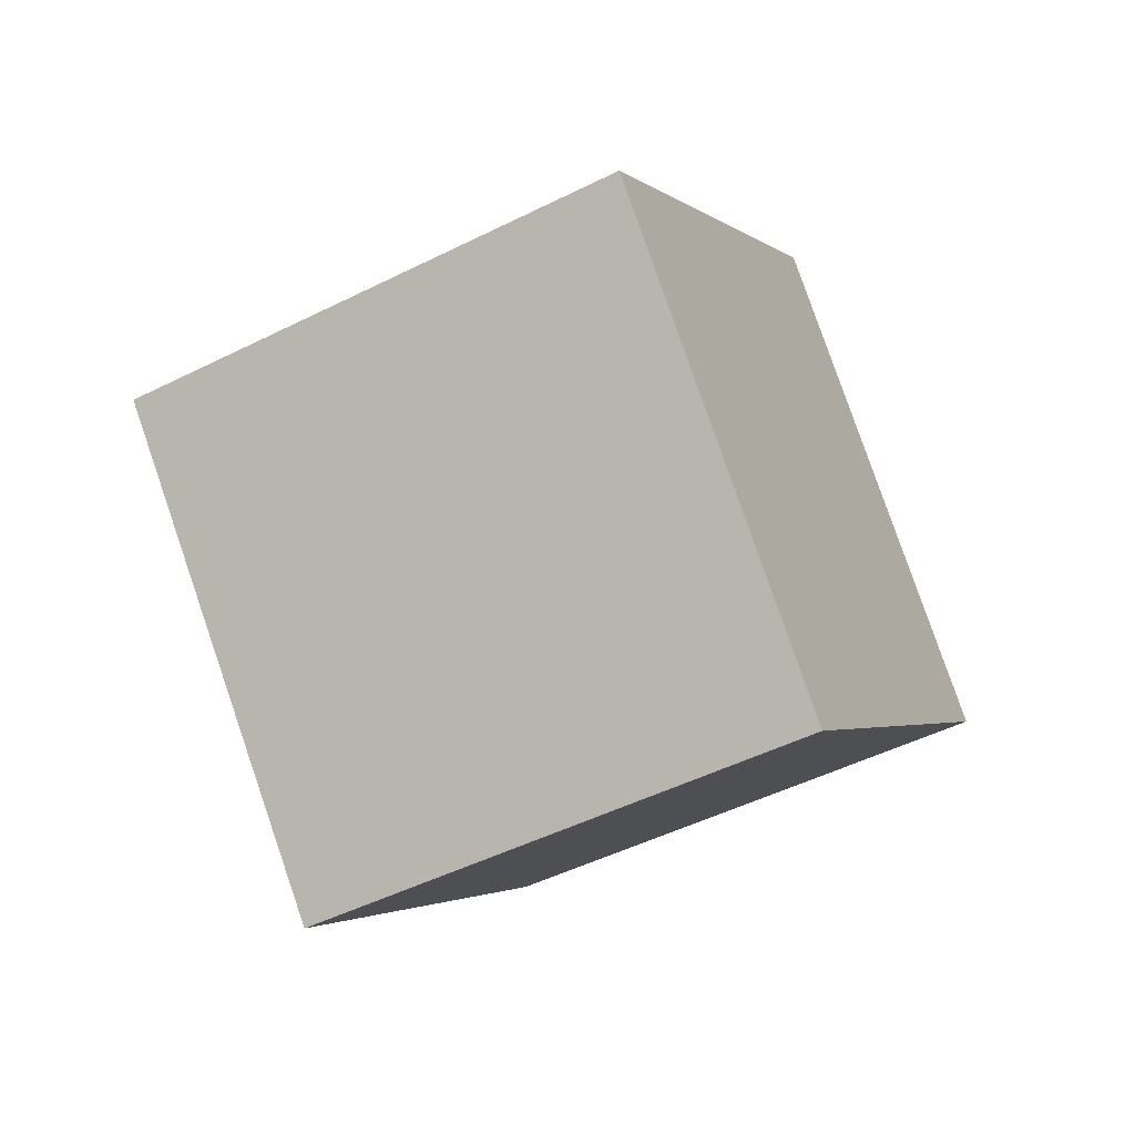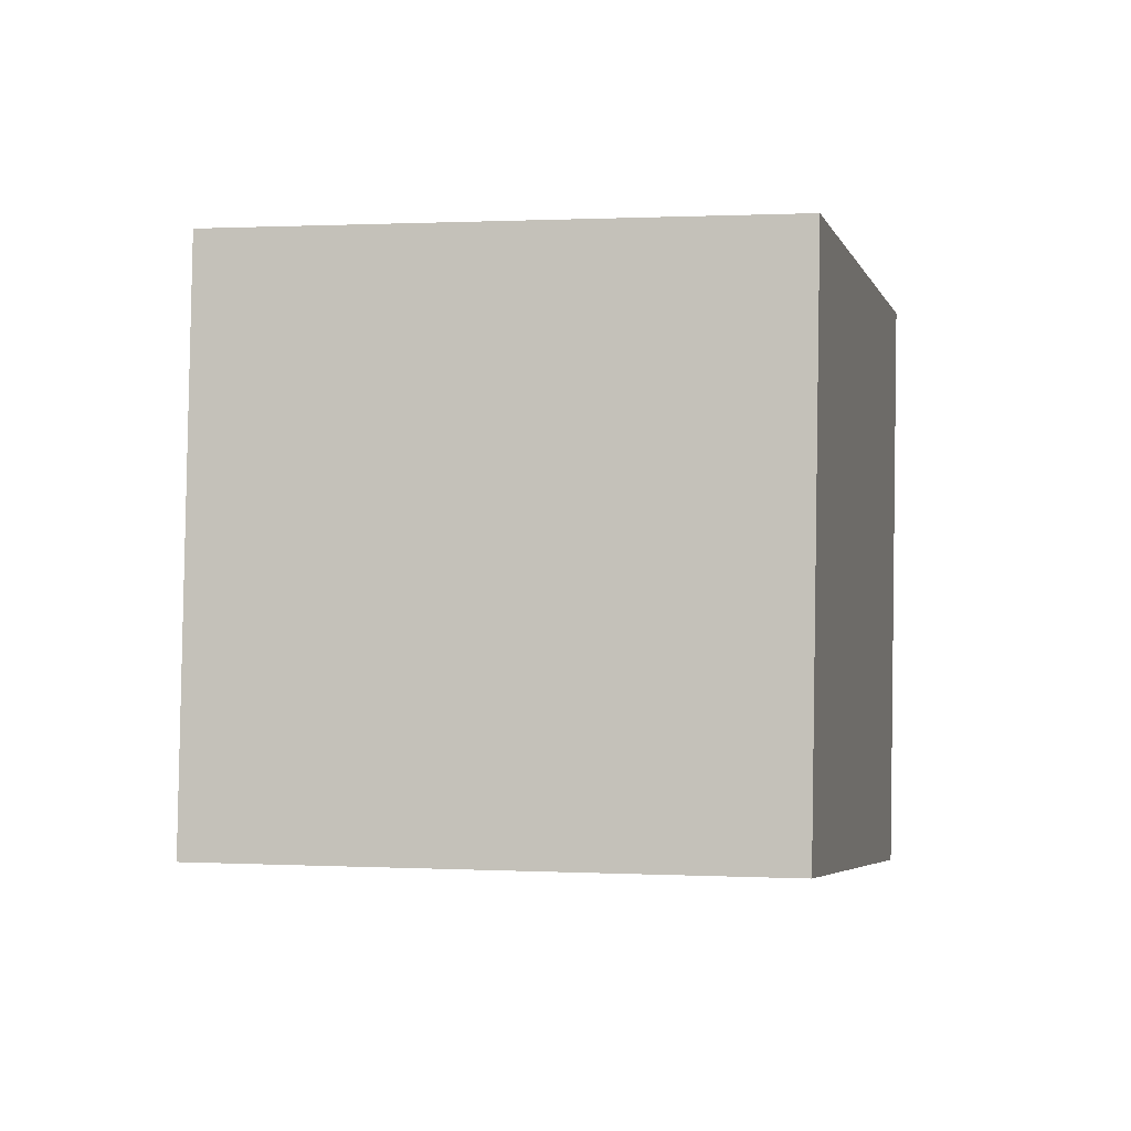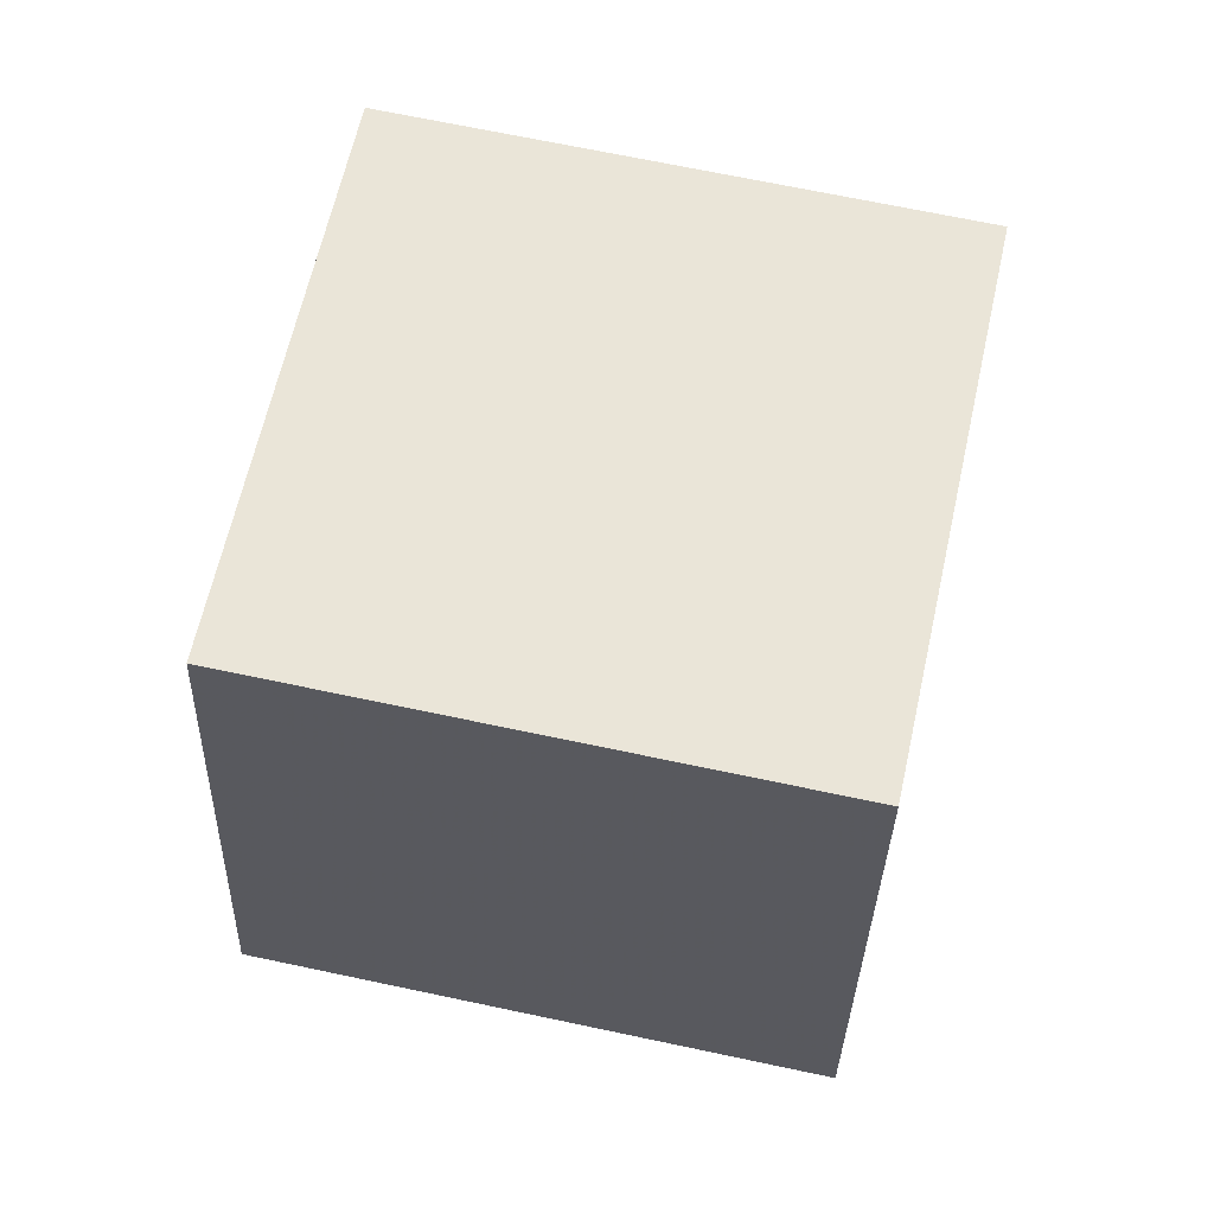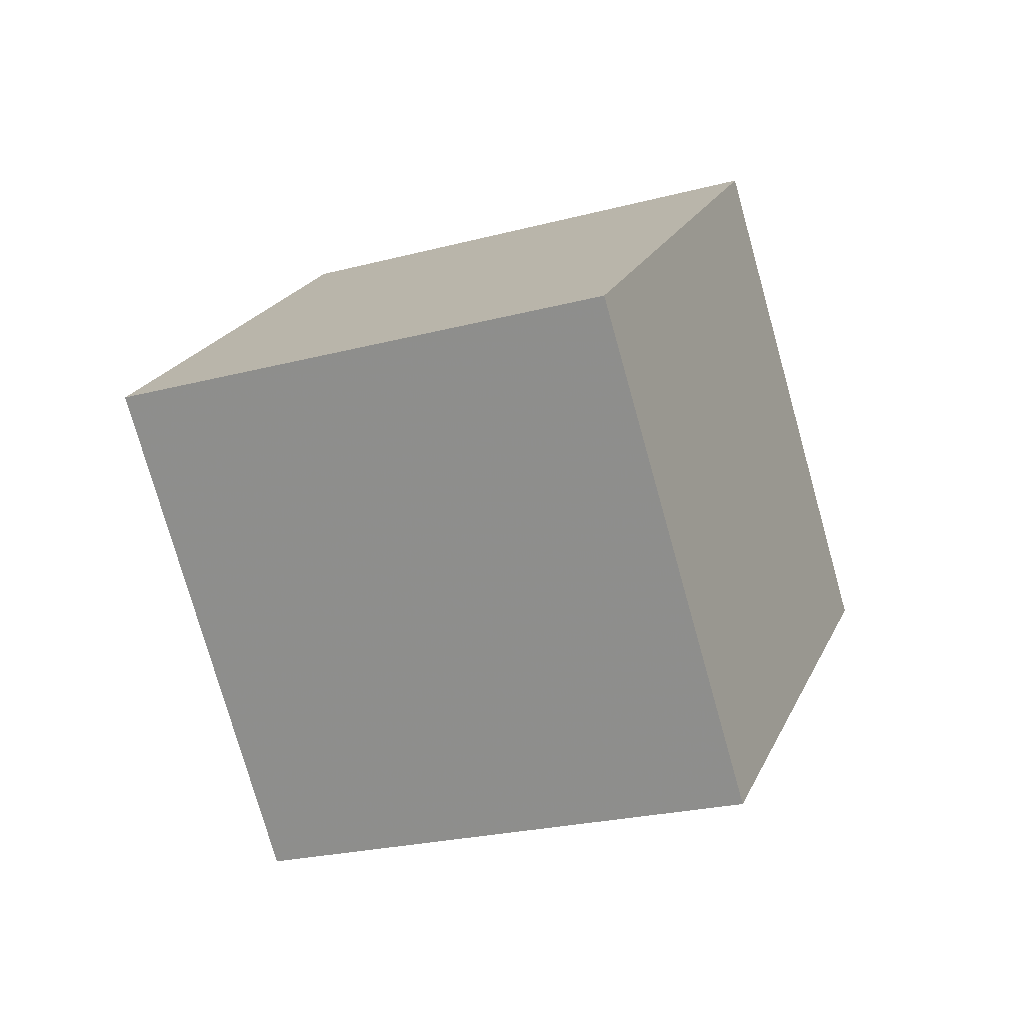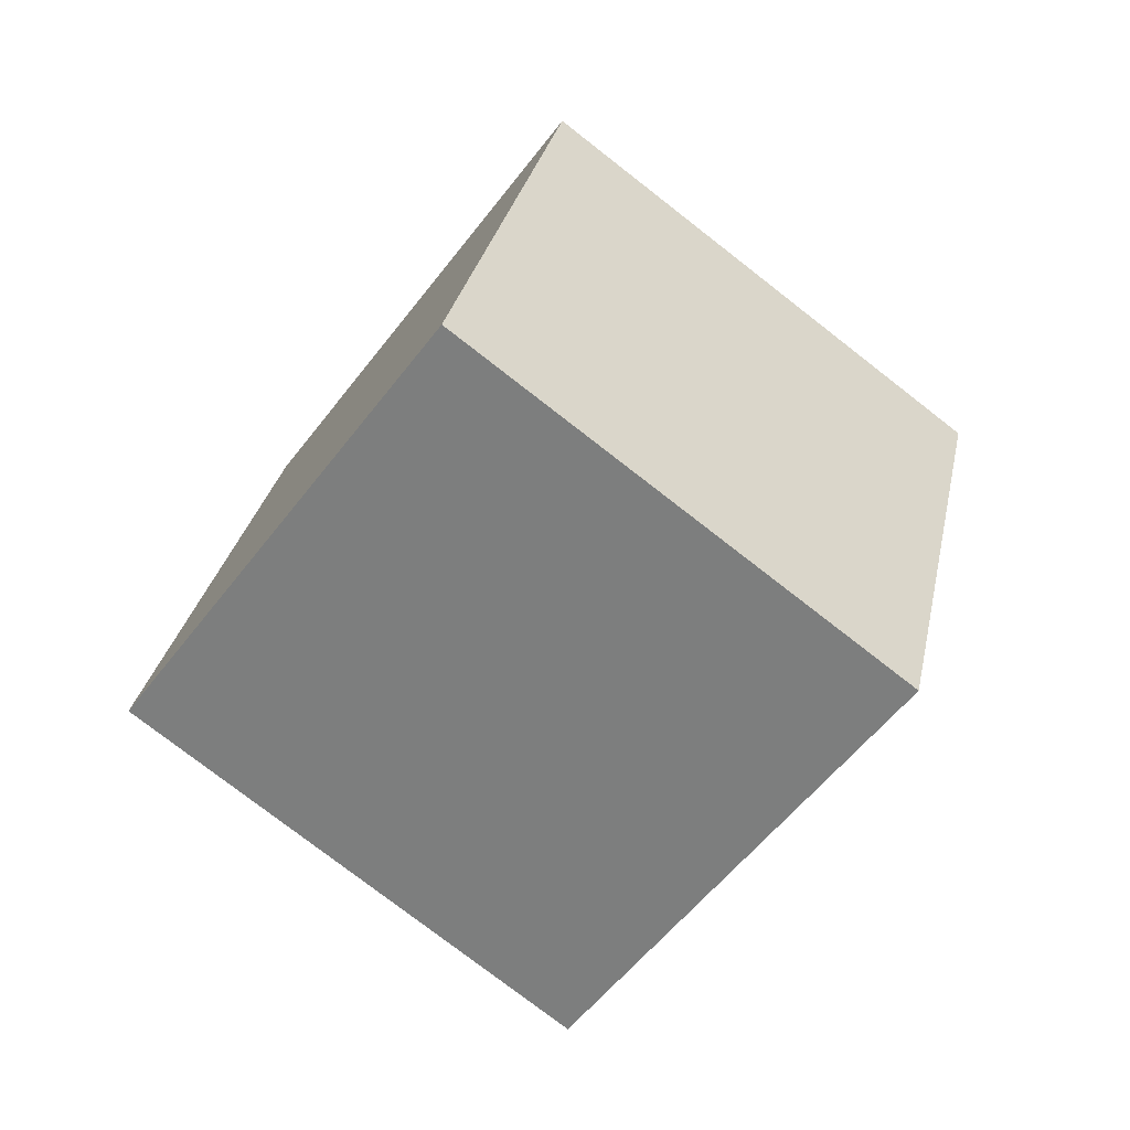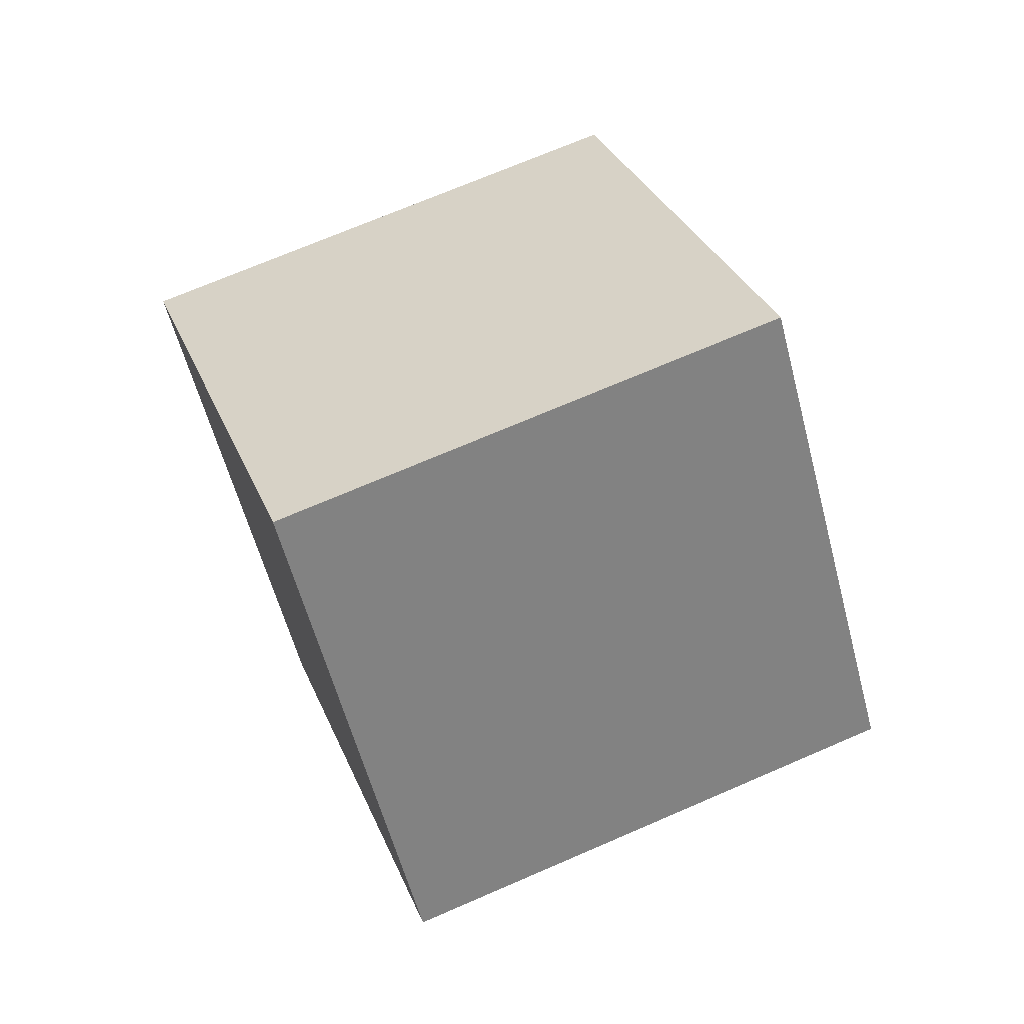
<metadata>
{"format":"obj","ext":"obj","renderer":"f3d","projection":"perspective","resolution":1024,"background":"white","views":[{"elev":54.9,"azim":159.5,"up":"+Z"},{"elev":66.3,"azim":-145.1,"up":"+Y"},{"elev":-9.9,"azim":32.4,"up":"+Y"},{"elev":50.6,"azim":-82.5,"up":"+Z"},{"elev":52.6,"azim":12.4,"up":"+Z"},{"elev":-26.1,"azim":-87.2,"up":"+Z"}]}
</metadata>
<code>
v -9.998 -7.309 -4.198
v -4.764 -3.905 3.614
v -10.04 1.869 -8.17
v -4.804 5.272 -0.3584
v -1.478 -9.356 -9.015
v 3.757 -5.953 -1.204
v -1.518 -0.1792 -12.99
v 3.717 3.224 -5.176
f 2 4 1
f 5 2 1
f 1 4 3
f 3 5 1
f 2 8 4
f 6 2 5
f 6 8 2
f 4 8 3
f 7 5 3
f 3 8 7
f 7 6 5
f 8 6 7

</code>
